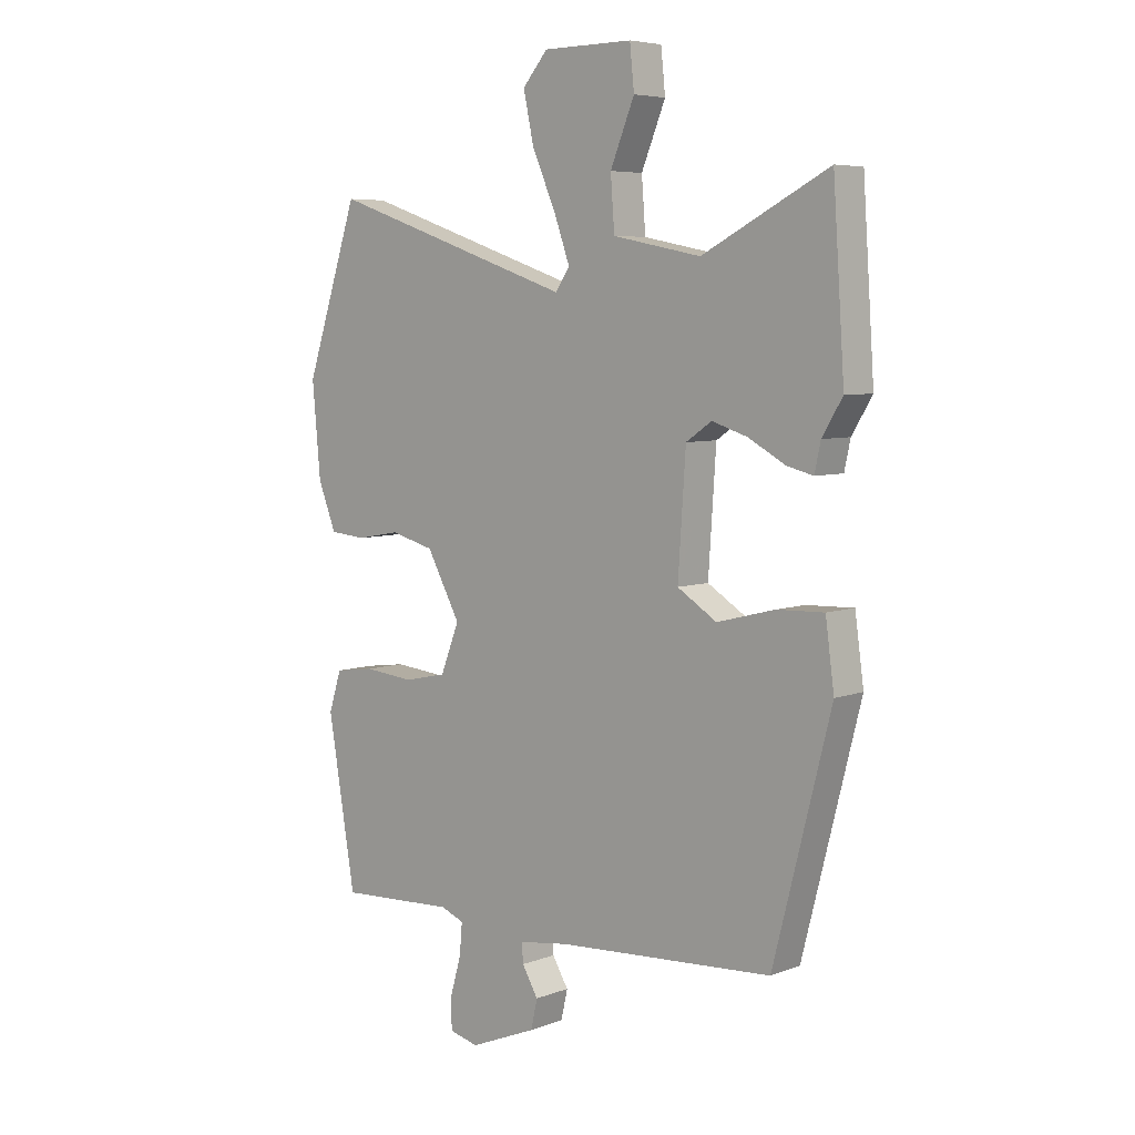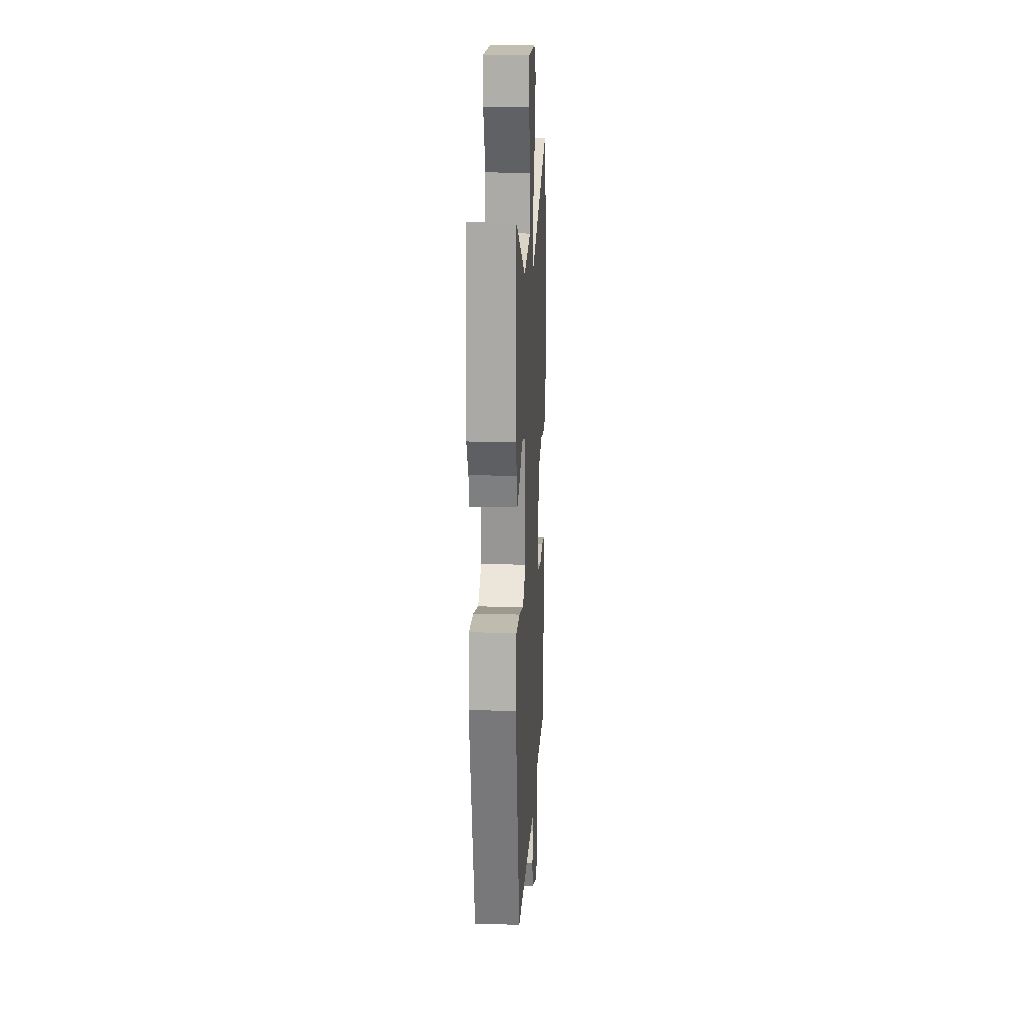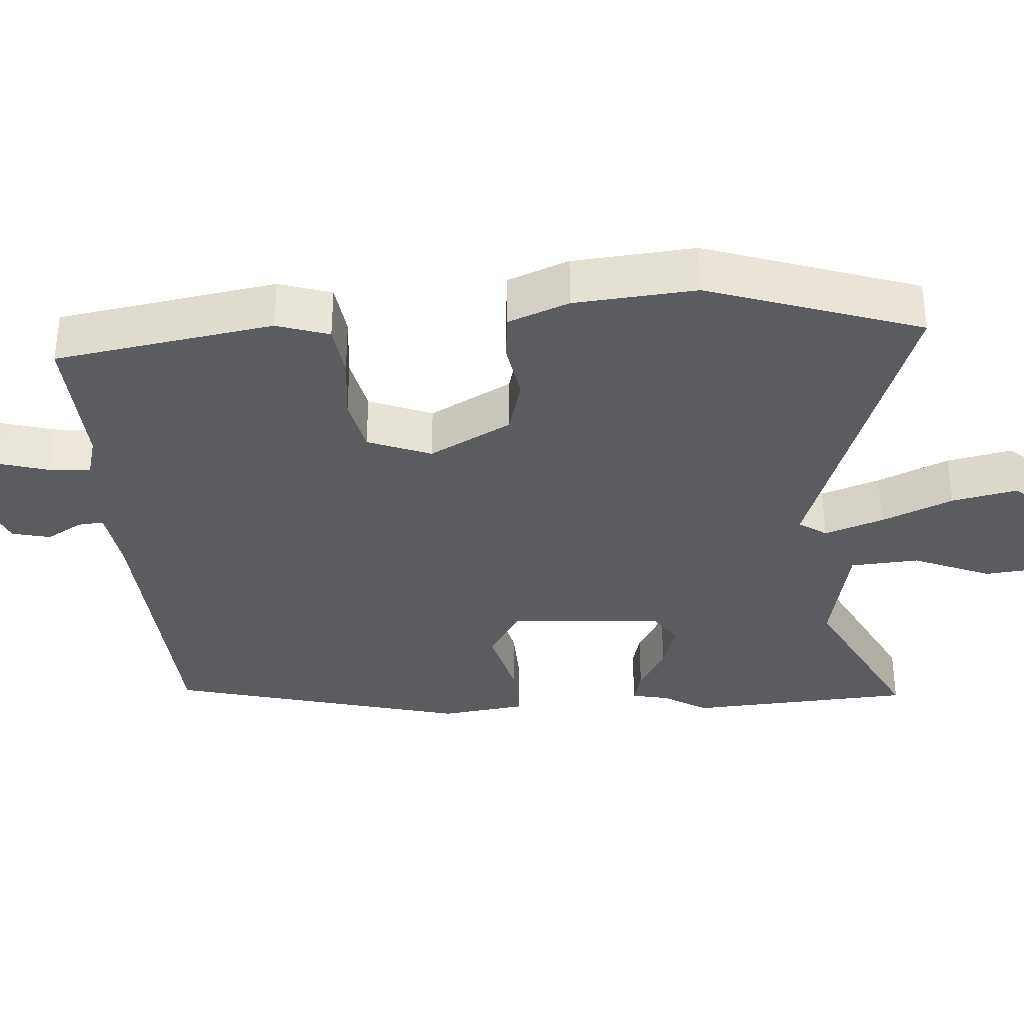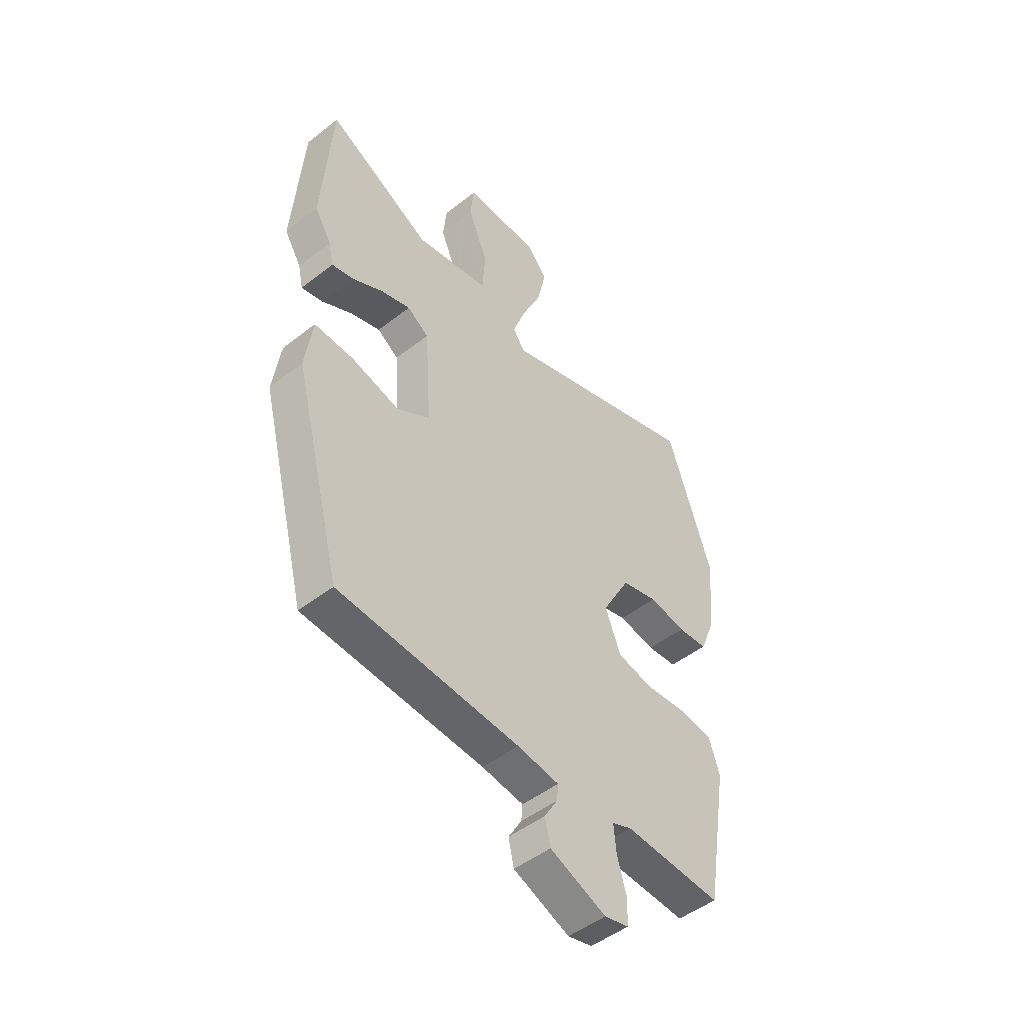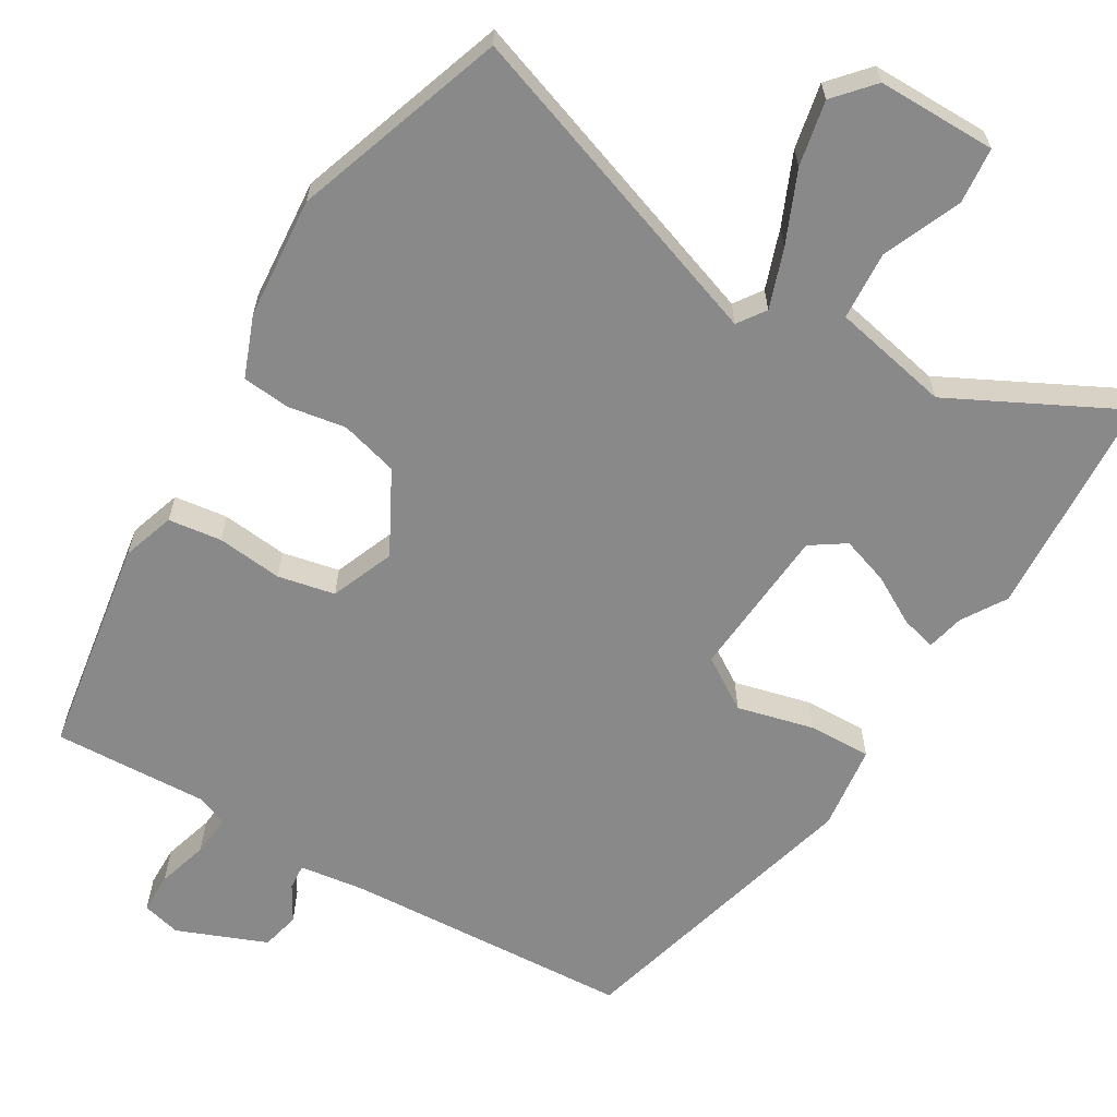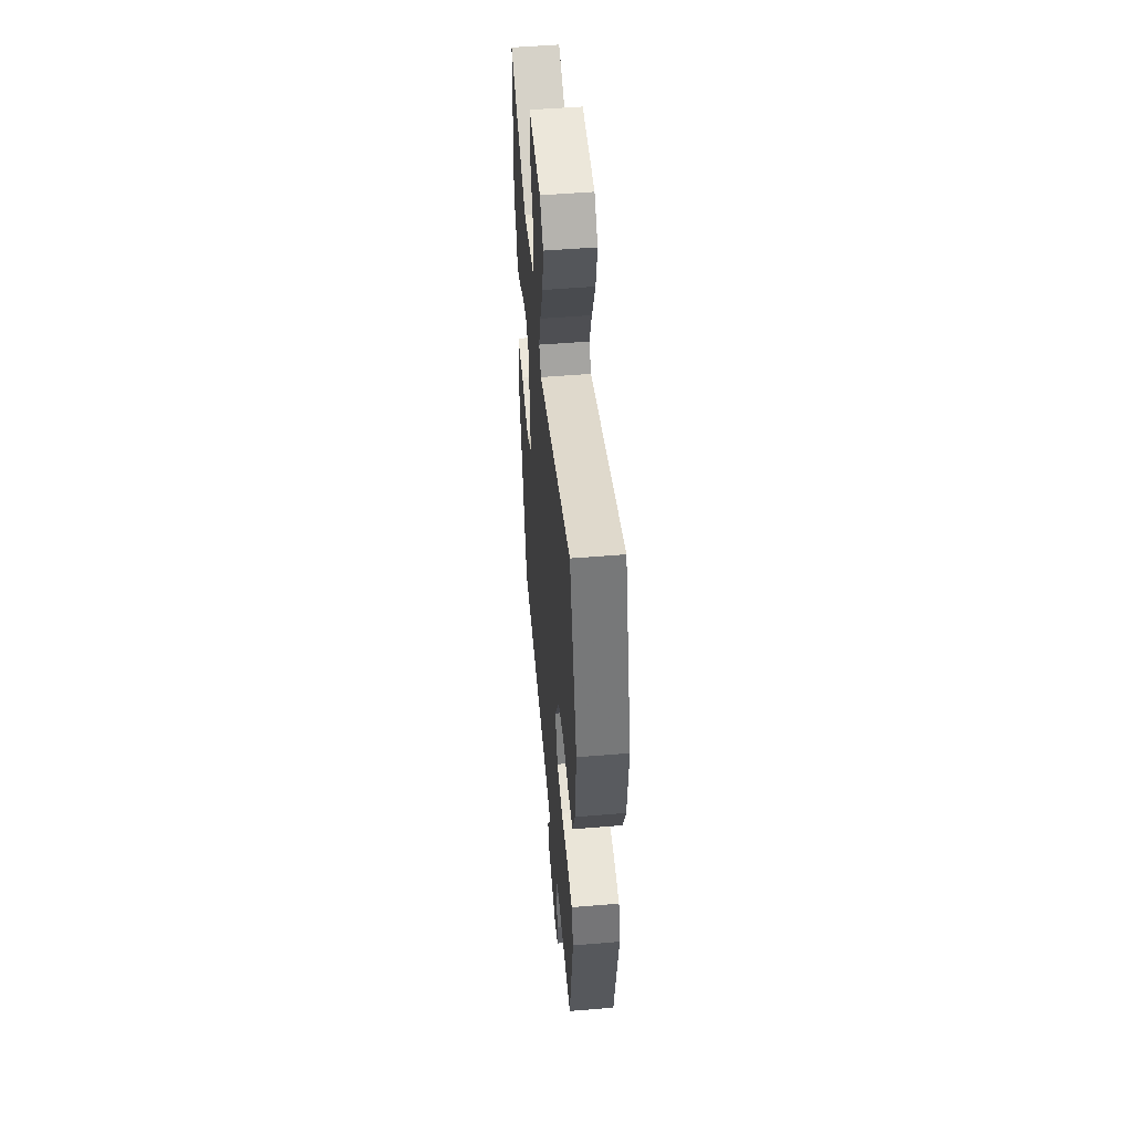
<metadata>
{"format":"obj","ext":"obj","renderer":"f3d","projection":"perspective","resolution":1024,"background":"white","views":[{"elev":6.1,"azim":42.1,"up":"+Z"},{"elev":17.8,"azim":93.2,"up":"+Z"},{"elev":-34.2,"azim":-86.1,"up":"+Y"},{"elev":-49.0,"azim":130.9,"up":"+Z"},{"elev":-63.1,"azim":-31.3,"up":"+Y"},{"elev":51.5,"azim":-95.1,"up":"+Z"}]}
</metadata>
<code>
v 0.491 0.07 0.631
v 0.512 0.07 0.322
v 0.475 0.07 0.261
v 0.464 0.07 0.21
v 0.416 0.07 0.222
v 0.349 0.07 0.259
v 0.284 0.07 0.28
v 0.237 0.07 0.248
v 0.223 0.07 0.038
v 0.295 0.07 -0.007
v 0.4 0.07 0.02
v 0.486 0.07 0.023
v 0.502 0.07 -0.094
v 0.397 0.07 -0.505
v 0.003 0.07 -0.53
v -0.088 0.07 -0.543
v -0.085 0.07 -0.578
v -0.056 0.07 -0.627
v -0.068 0.07 -0.68
v -0.19 0.07 -0.73
v -0.243 0.07 -0.717
v -0.244 0.07 -0.661
v -0.224 0.07 -0.591
v -0.219 0.07 -0.534
v -0.261 0.07 -0.517
v -0.474 0.07 -0.528
v -0.524 0.07 -0.229
v -0.501 0.07 -0.157
v -0.428 0.07 -0.147
v -0.338 0.07 -0.156
v -0.26 0.07 -0.139
v -0.226 0.07 -0.052
v -0.287 0.07 0.06
v -0.366 0.07 0.081
v -0.446 0.07 0.067
v -0.511 0.07 0.073
v -0.544 0.07 0.156
v -0.559 0.07 0.323
v -0.462 0.07 0.615
v -0.015 0.07 0.463
v 0.011 0.07 0.501
v -0.018 0.07 0.582
v -0.061 0.07 0.679
v -0.08 0.07 0.768
v -0.034 0.07 0.821
v 0.129 0.07 0.822
v 0.137 0.07 0.745
v 0.093 0.07 0.638
v 0.1 0.07 0.544
v 0.261 0.07 0.512
v 0.491 0 0.631
v 0.512 0 0.322
v 0.475 0 0.261
v 0.464 0 0.21
v 0.416 0 0.222
v 0.349 0 0.259
v 0.284 0 0.28
v 0.237 0 0.248
v 0.223 0 0.038
v 0.295 0 -0.007
v 0.4 0 0.02
v 0.486 0 0.023
v 0.502 0 -0.094
v 0.397 0 -0.505
v 0.003 0 -0.53
v -0.088 0 -0.543
v -0.085 0 -0.578
v -0.056 0 -0.627
v -0.068 0 -0.68
v -0.19 0 -0.73
v -0.243 0 -0.717
v -0.244 0 -0.661
v -0.224 0 -0.591
v -0.219 0 -0.534
v -0.261 0 -0.517
v -0.474 0 -0.528
v -0.524 0 -0.229
v -0.501 0 -0.157
v -0.428 0 -0.147
v -0.338 0 -0.156
v -0.26 0 -0.139
v -0.226 0 -0.052
v -0.287 0 0.06
v -0.366 0 0.081
v -0.446 0 0.067
v -0.511 0 0.073
v -0.544 0 0.156
v -0.559 0 0.323
v -0.462 0 0.615
v -0.015 0 0.463
v 0.011 0 0.501
v -0.018 0 0.582
v -0.061 0 0.679
v -0.08 0 0.768
v -0.034 0 0.821
v 0.129 0 0.822
v 0.137 0 0.745
v 0.093 0 0.638
v 0.1 0 0.544
v 0.261 0 0.512
f 46 47 48
f 45 46 48
f 44 45 48
f 43 44 48
f 42 43 48
f 41 42 48 49
f 40 41 49 50
f 38 39 40
f 37 38 40
f 36 37 40
f 35 36 40
f 34 35 40
f 33 34 40 50
f 28 29 30
f 27 28 30
f 26 27 30
f 25 26 30
f 24 25 30 31
f 21 22 23
f 20 21 23
f 19 20 23
f 18 19 23
f 17 18 23
f 16 17 23 24
f 24 31 32
f 16 24 32
f 15 16 32
f 13 14 15
f 12 13 15
f 11 12 15
f 10 11 15
f 3 4 5 6
f 3 6 7
f 2 3 7
f 1 2 7
f 1 7 8
f 50 1 8
f 33 50 8
f 32 33 8
f 15 32 8 9
f 9 10 15
f 98 97 96
f 98 96 95
f 98 95 94
f 98 94 93
f 98 93 92
f 99 98 92 91
f 100 99 91 90
f 90 89 88
f 90 88 87
f 90 87 86
f 90 86 85
f 90 85 84
f 100 90 84 83
f 80 79 78
f 80 78 77
f 80 77 76
f 80 76 75
f 81 80 75 74
f 73 72 71
f 73 71 70
f 73 70 69
f 73 69 68
f 73 68 67
f 74 73 67 66
f 82 81 74
f 82 74 66
f 82 66 65
f 65 64 63
f 65 63 62
f 65 62 61
f 65 61 60
f 56 55 54 53
f 57 56 53
f 57 53 52
f 57 52 51
f 58 57 51
f 58 51 100
f 58 100 83
f 58 83 82
f 59 58 82 65
f 65 60 59
f 1 51 52 2
f 2 52 53 3
f 3 53 54 4
f 4 54 55 5
f 5 55 56 6
f 6 56 57 7
f 7 57 58 8
f 8 58 59 9
f 9 59 60 10
f 10 60 61 11
f 11 61 62 12
f 12 62 63 13
f 13 63 64 14
f 14 64 65 15
f 15 65 66 16
f 16 66 67 17
f 17 67 68 18
f 18 68 69 19
f 19 69 70 20
f 20 70 71 21
f 21 71 72 22
f 22 72 73 23
f 23 73 74 24
f 24 74 75 25
f 25 75 76 26
f 26 76 77 27
f 27 77 78 28
f 28 78 79 29
f 29 79 80 30
f 30 80 81 31
f 31 81 82 32
f 32 82 83 33
f 33 83 84 34
f 34 84 85 35
f 35 85 86 36
f 36 86 87 37
f 37 87 88 38
f 38 88 89 39
f 39 89 90 40
f 40 90 91 41
f 41 91 92 42
f 42 92 93 43
f 43 93 94 44
f 44 94 95 45
f 45 95 96 46
f 46 96 97 47
f 47 97 98 48
f 48 98 99 49
f 49 99 100 50
f 50 100 51 1

</code>
